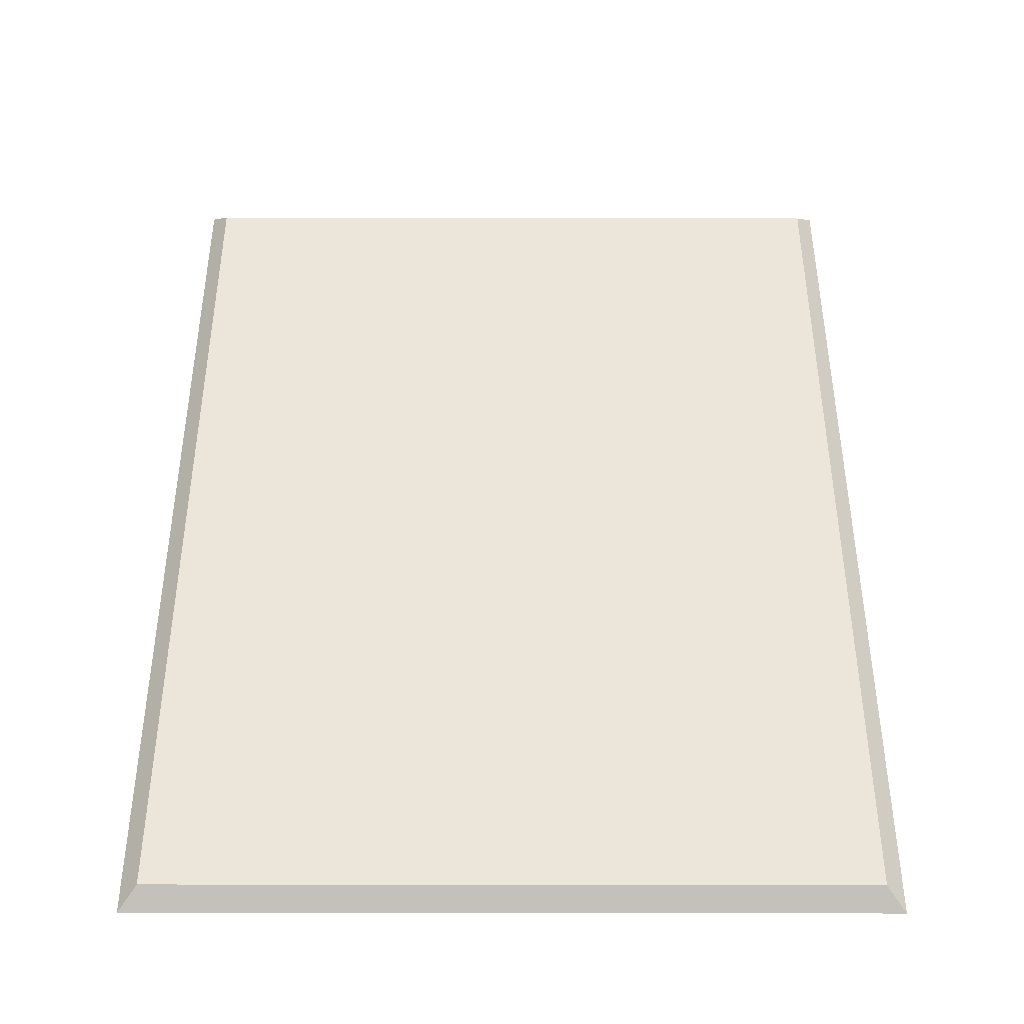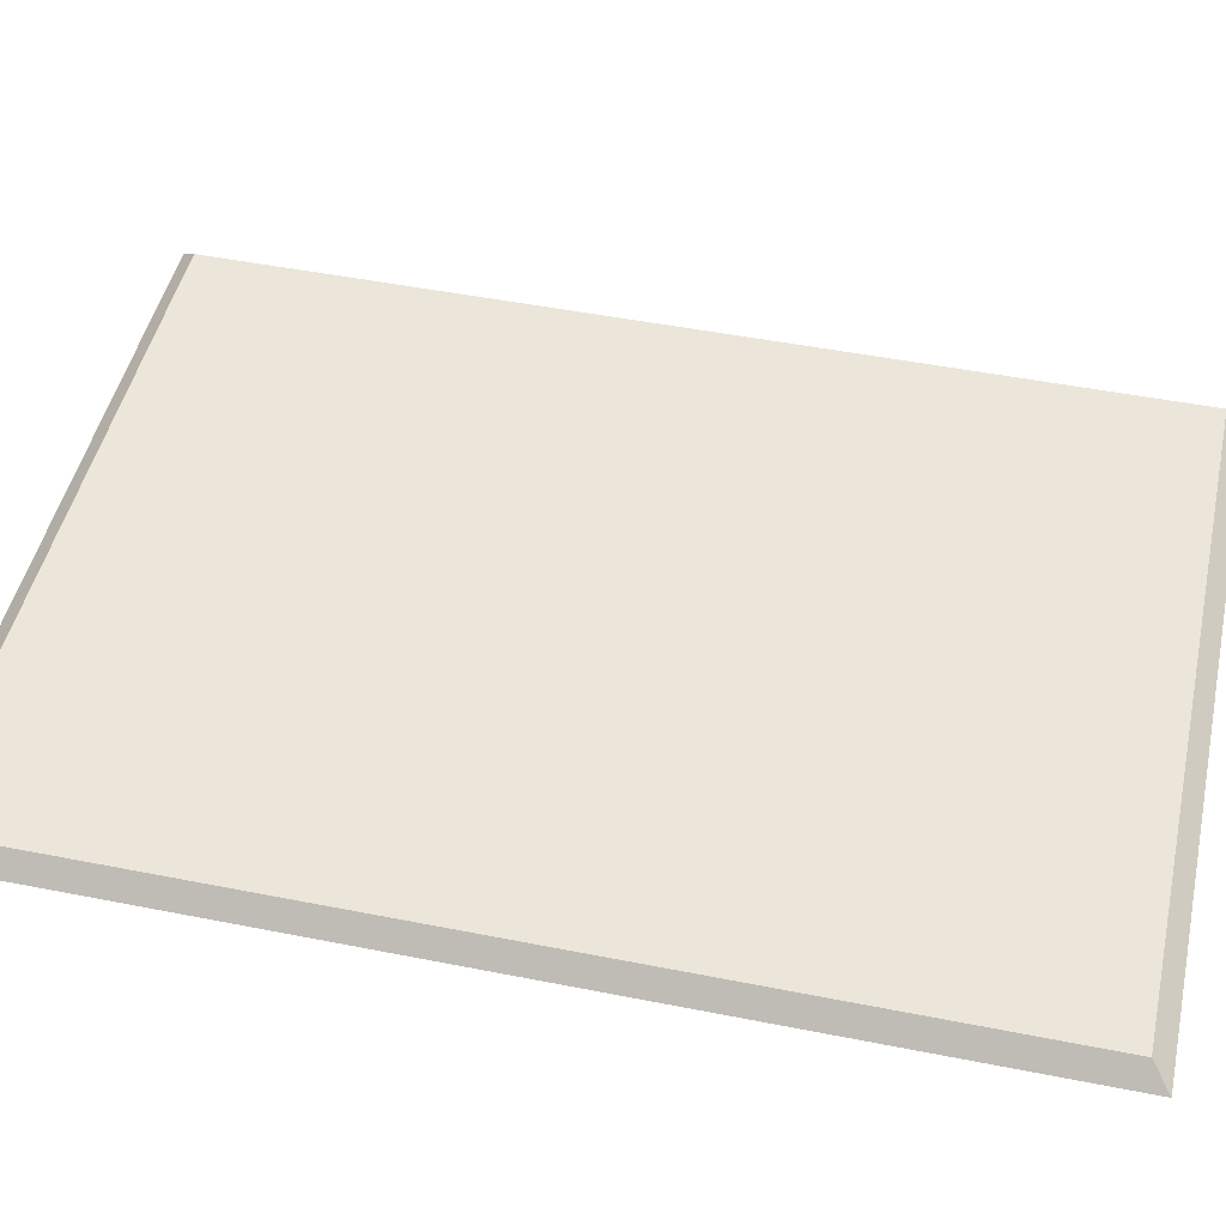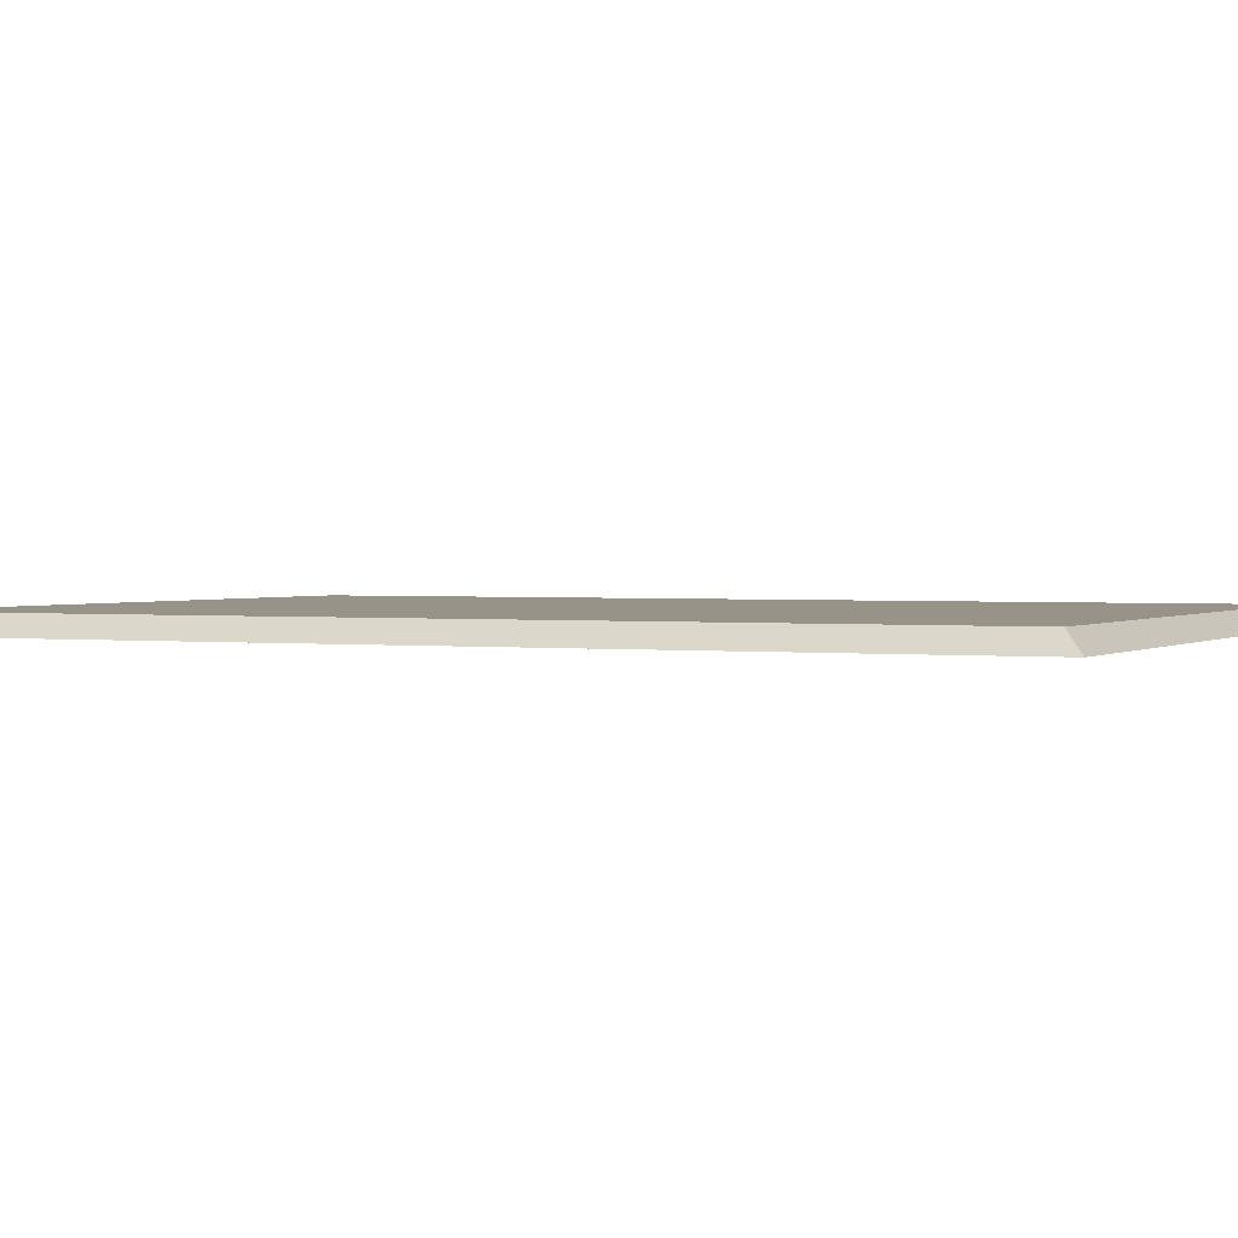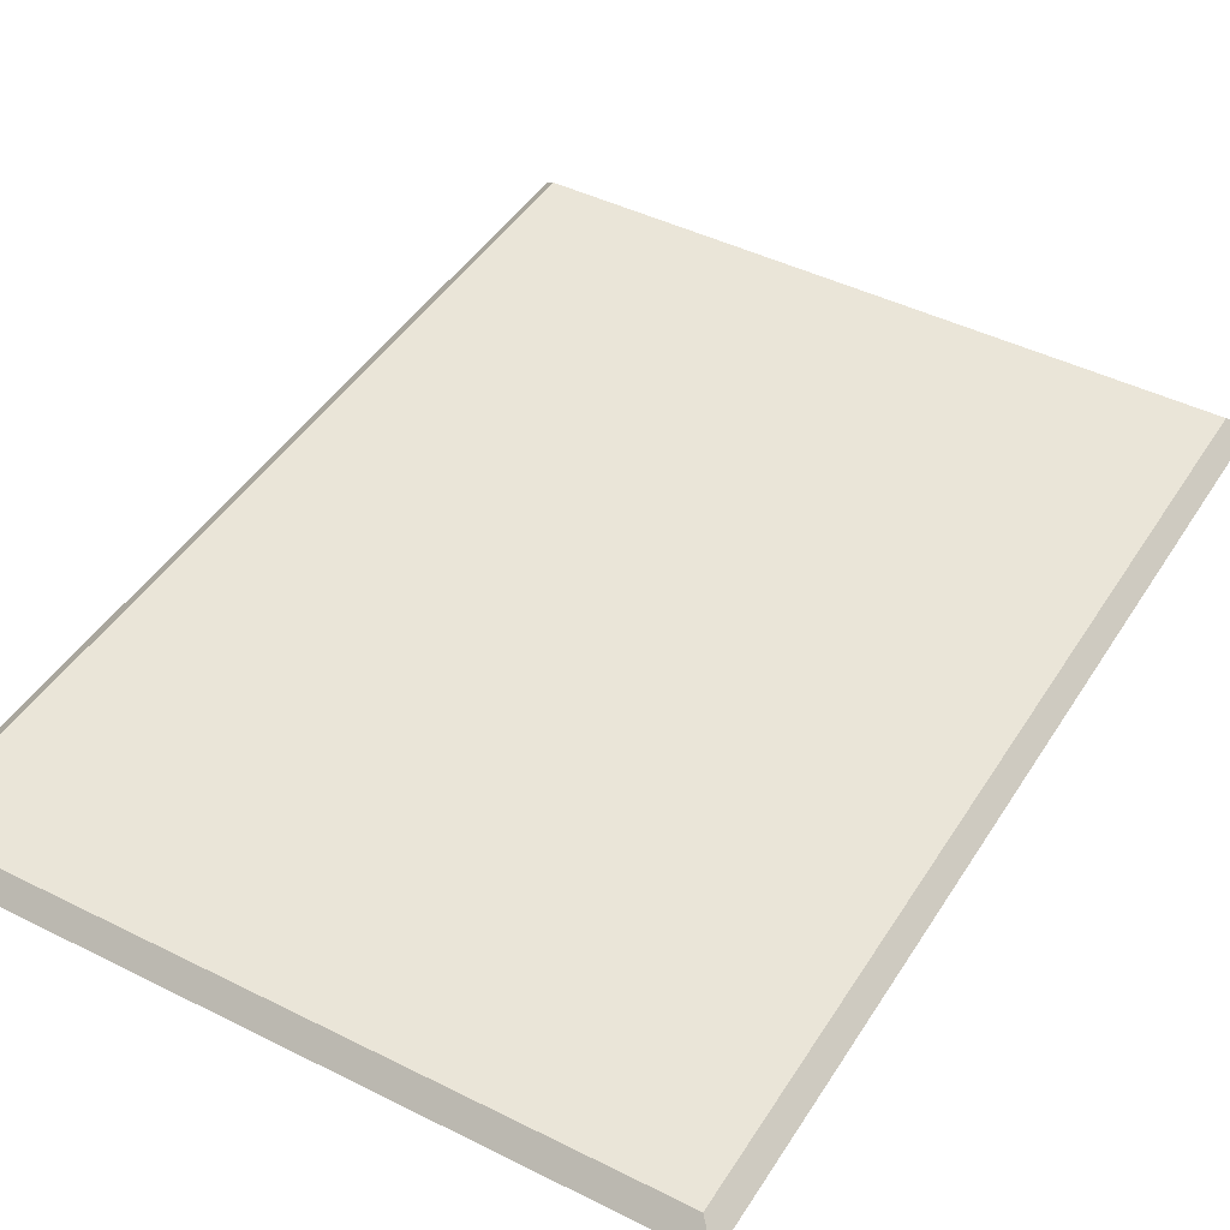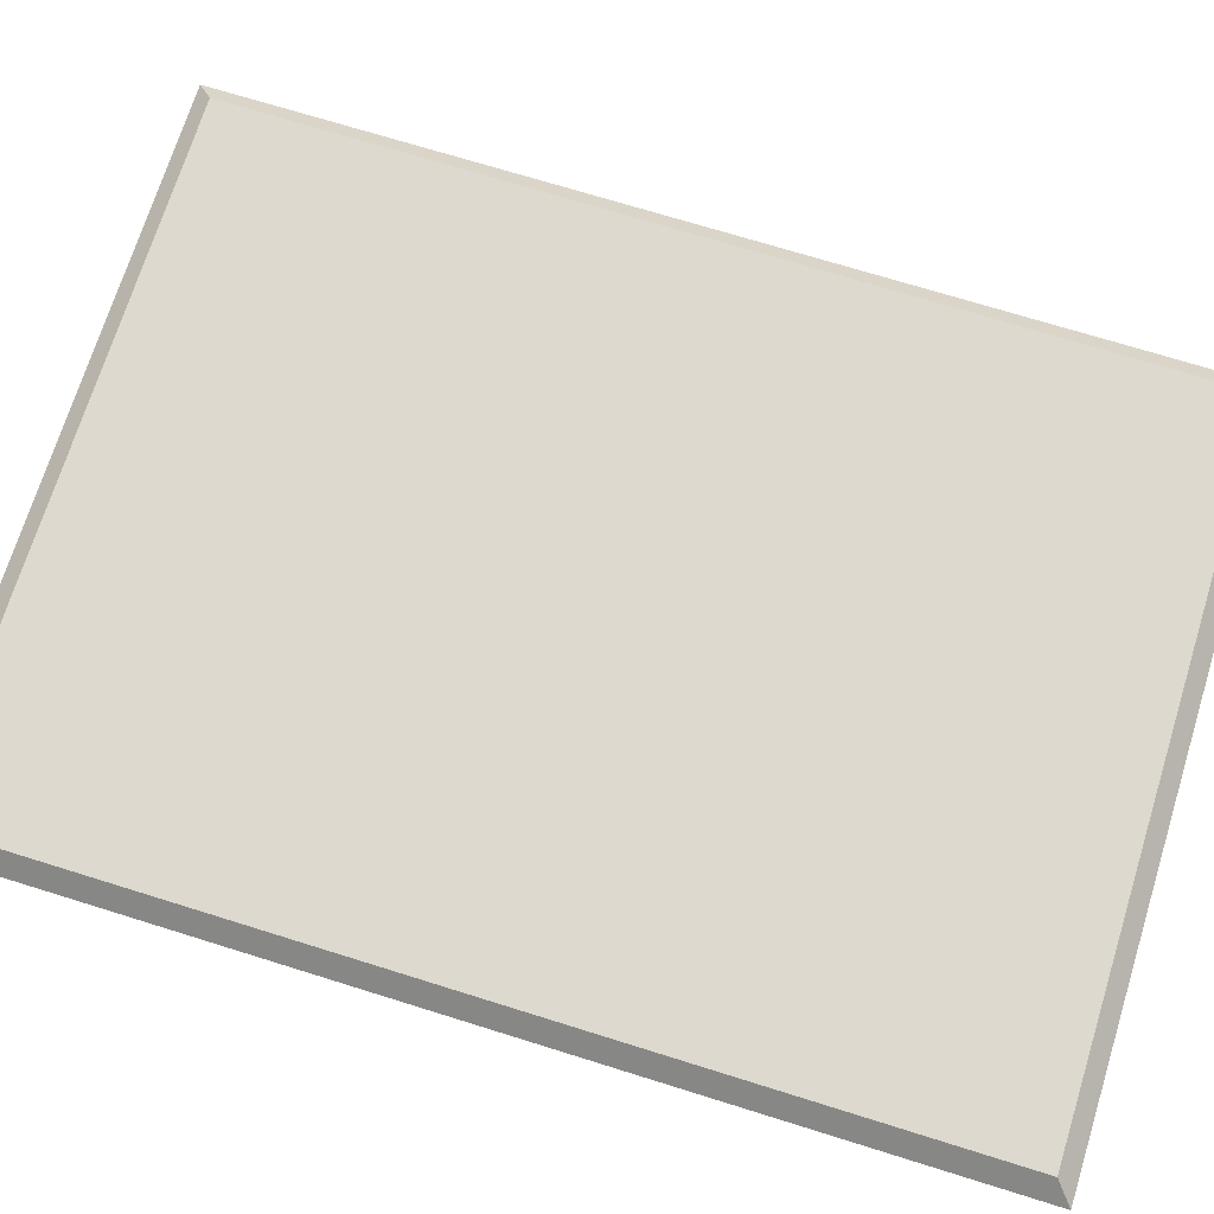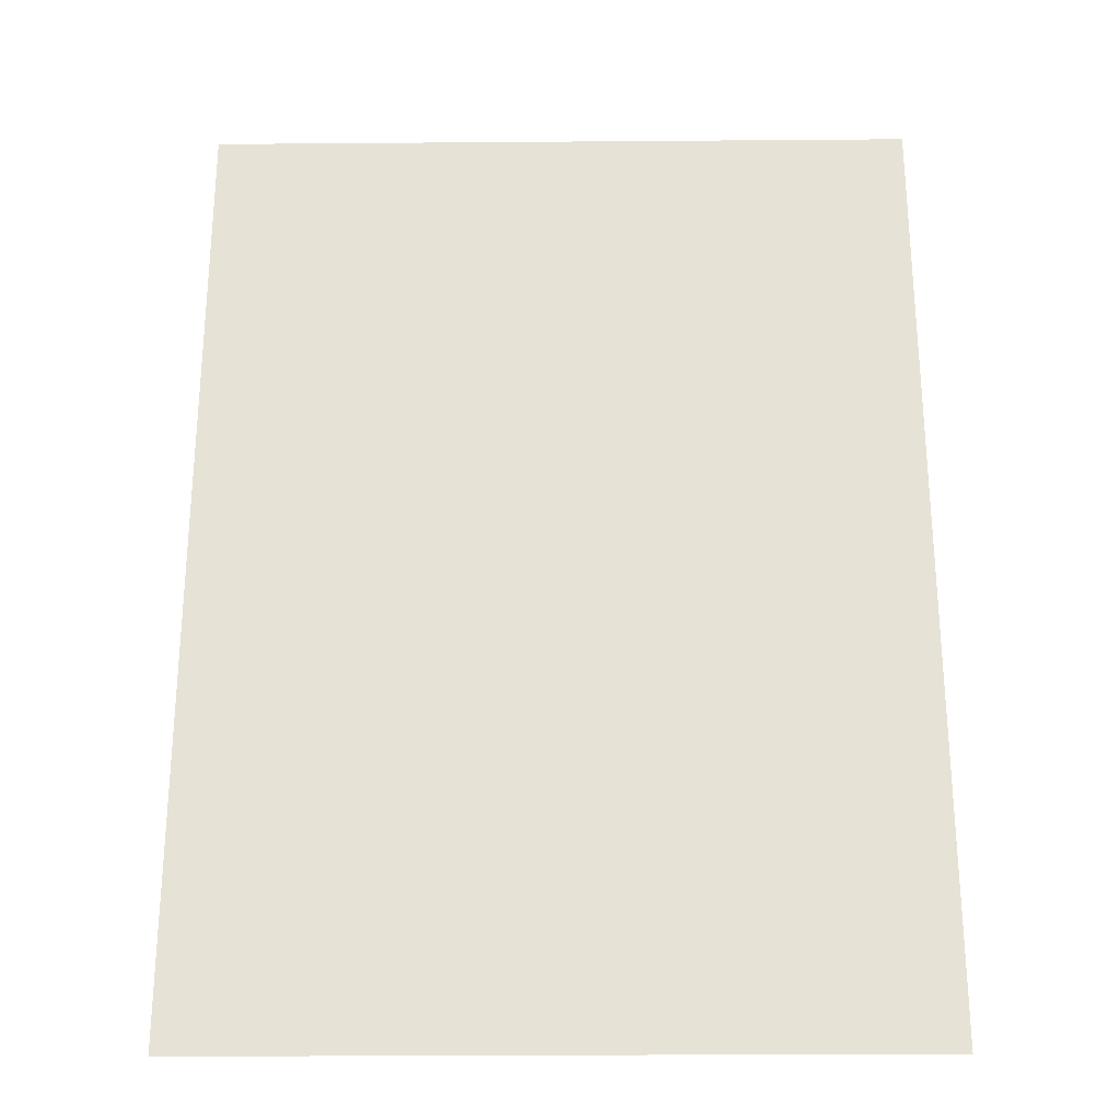
<metadata>
{"format":"obj","ext":"obj","renderer":"f3d","projection":"perspective","resolution":1024,"background":"white","views":[{"elev":-42.6,"azim":-0.1,"up":"+Y"},{"elev":47.8,"azim":102.6,"up":"+Z"},{"elev":1.6,"azim":-65.1,"up":"+Z"},{"elev":44.7,"azim":30.2,"up":"+Z"},{"elev":71.6,"azim":107.3,"up":"+Z"},{"elev":-26.6,"azim":-179.3,"up":"+Y"}]}
</metadata>
<code>
o #ID87
v -0.3942 0.5752 0.4797
v 0.3696 -0.4603 0.4797
v -0.3942 -0.4603 0.4797
v 0.3696 0.5752 0.4797
v 0.3696 0.5752 0.4797
v -0.3942 0.5752 0.4797
v 0.3696 -0.4603 0.4797
v -0.3942 -0.4603 0.4797
v -0.3747 0.5557 0.4992
v -0.3942 -0.4603 0.4797
v -0.3747 -0.4408 0.4992
v -0.3942 0.5752 0.4797
v -0.3942 0.5752 0.4797
v -0.3747 0.5557 0.4992
v -0.3942 -0.4603 0.4797
v -0.3747 -0.4408 0.4992
v 0.3696 0.5752 0.4797
v -0.3747 0.5557 0.4992
v 0.3501 0.5557 0.4992
v -0.3942 0.5752 0.4797
v -0.3942 0.5752 0.4797
v 0.3696 0.5752 0.4797
v -0.3747 0.5557 0.4992
v 0.3501 0.5557 0.4992
v 0.3696 0.5752 0.4797
v 0.3501 -0.4408 0.4992
v 0.3696 -0.4603 0.4797
v 0.3501 0.5557 0.4992
v 0.3501 0.5557 0.4992
v 0.3696 0.5752 0.4797
v 0.3501 -0.4408 0.4992
v 0.3696 -0.4603 0.4797
v 0.3696 -0.4603 0.4797
v -0.3747 -0.4408 0.4992
v -0.3942 -0.4603 0.4797
v 0.3501 -0.4408 0.4992
v 0.3501 -0.4408 0.4992
v 0.3696 -0.4603 0.4797
v -0.3747 -0.4408 0.4992
v -0.3942 -0.4603 0.4797
v 0.3501 0.5557 0.4992
v -0.3747 -0.4408 0.4992
v 0.3501 -0.4408 0.4992
v -0.3747 0.5557 0.4992
v -0.3747 0.5557 0.4992
v 0.3501 0.5557 0.4992
v -0.3747 -0.4408 0.4992
v 0.3501 -0.4408 0.4992
f 1 2 3
f 2 1 4
f 5 6 7
f 8 7 6
f 9 10 11
f 10 9 12
f 13 14 15
f 16 15 14
f 17 18 19
f 18 17 20
f 21 22 23
f 24 23 22
f 25 26 27
f 26 25 28
f 29 30 31
f 32 31 30
f 33 34 35
f 34 33 36
f 37 38 39
f 40 39 38
f 41 42 43
f 42 41 44
f 45 46 47
f 48 47 46

</code>
